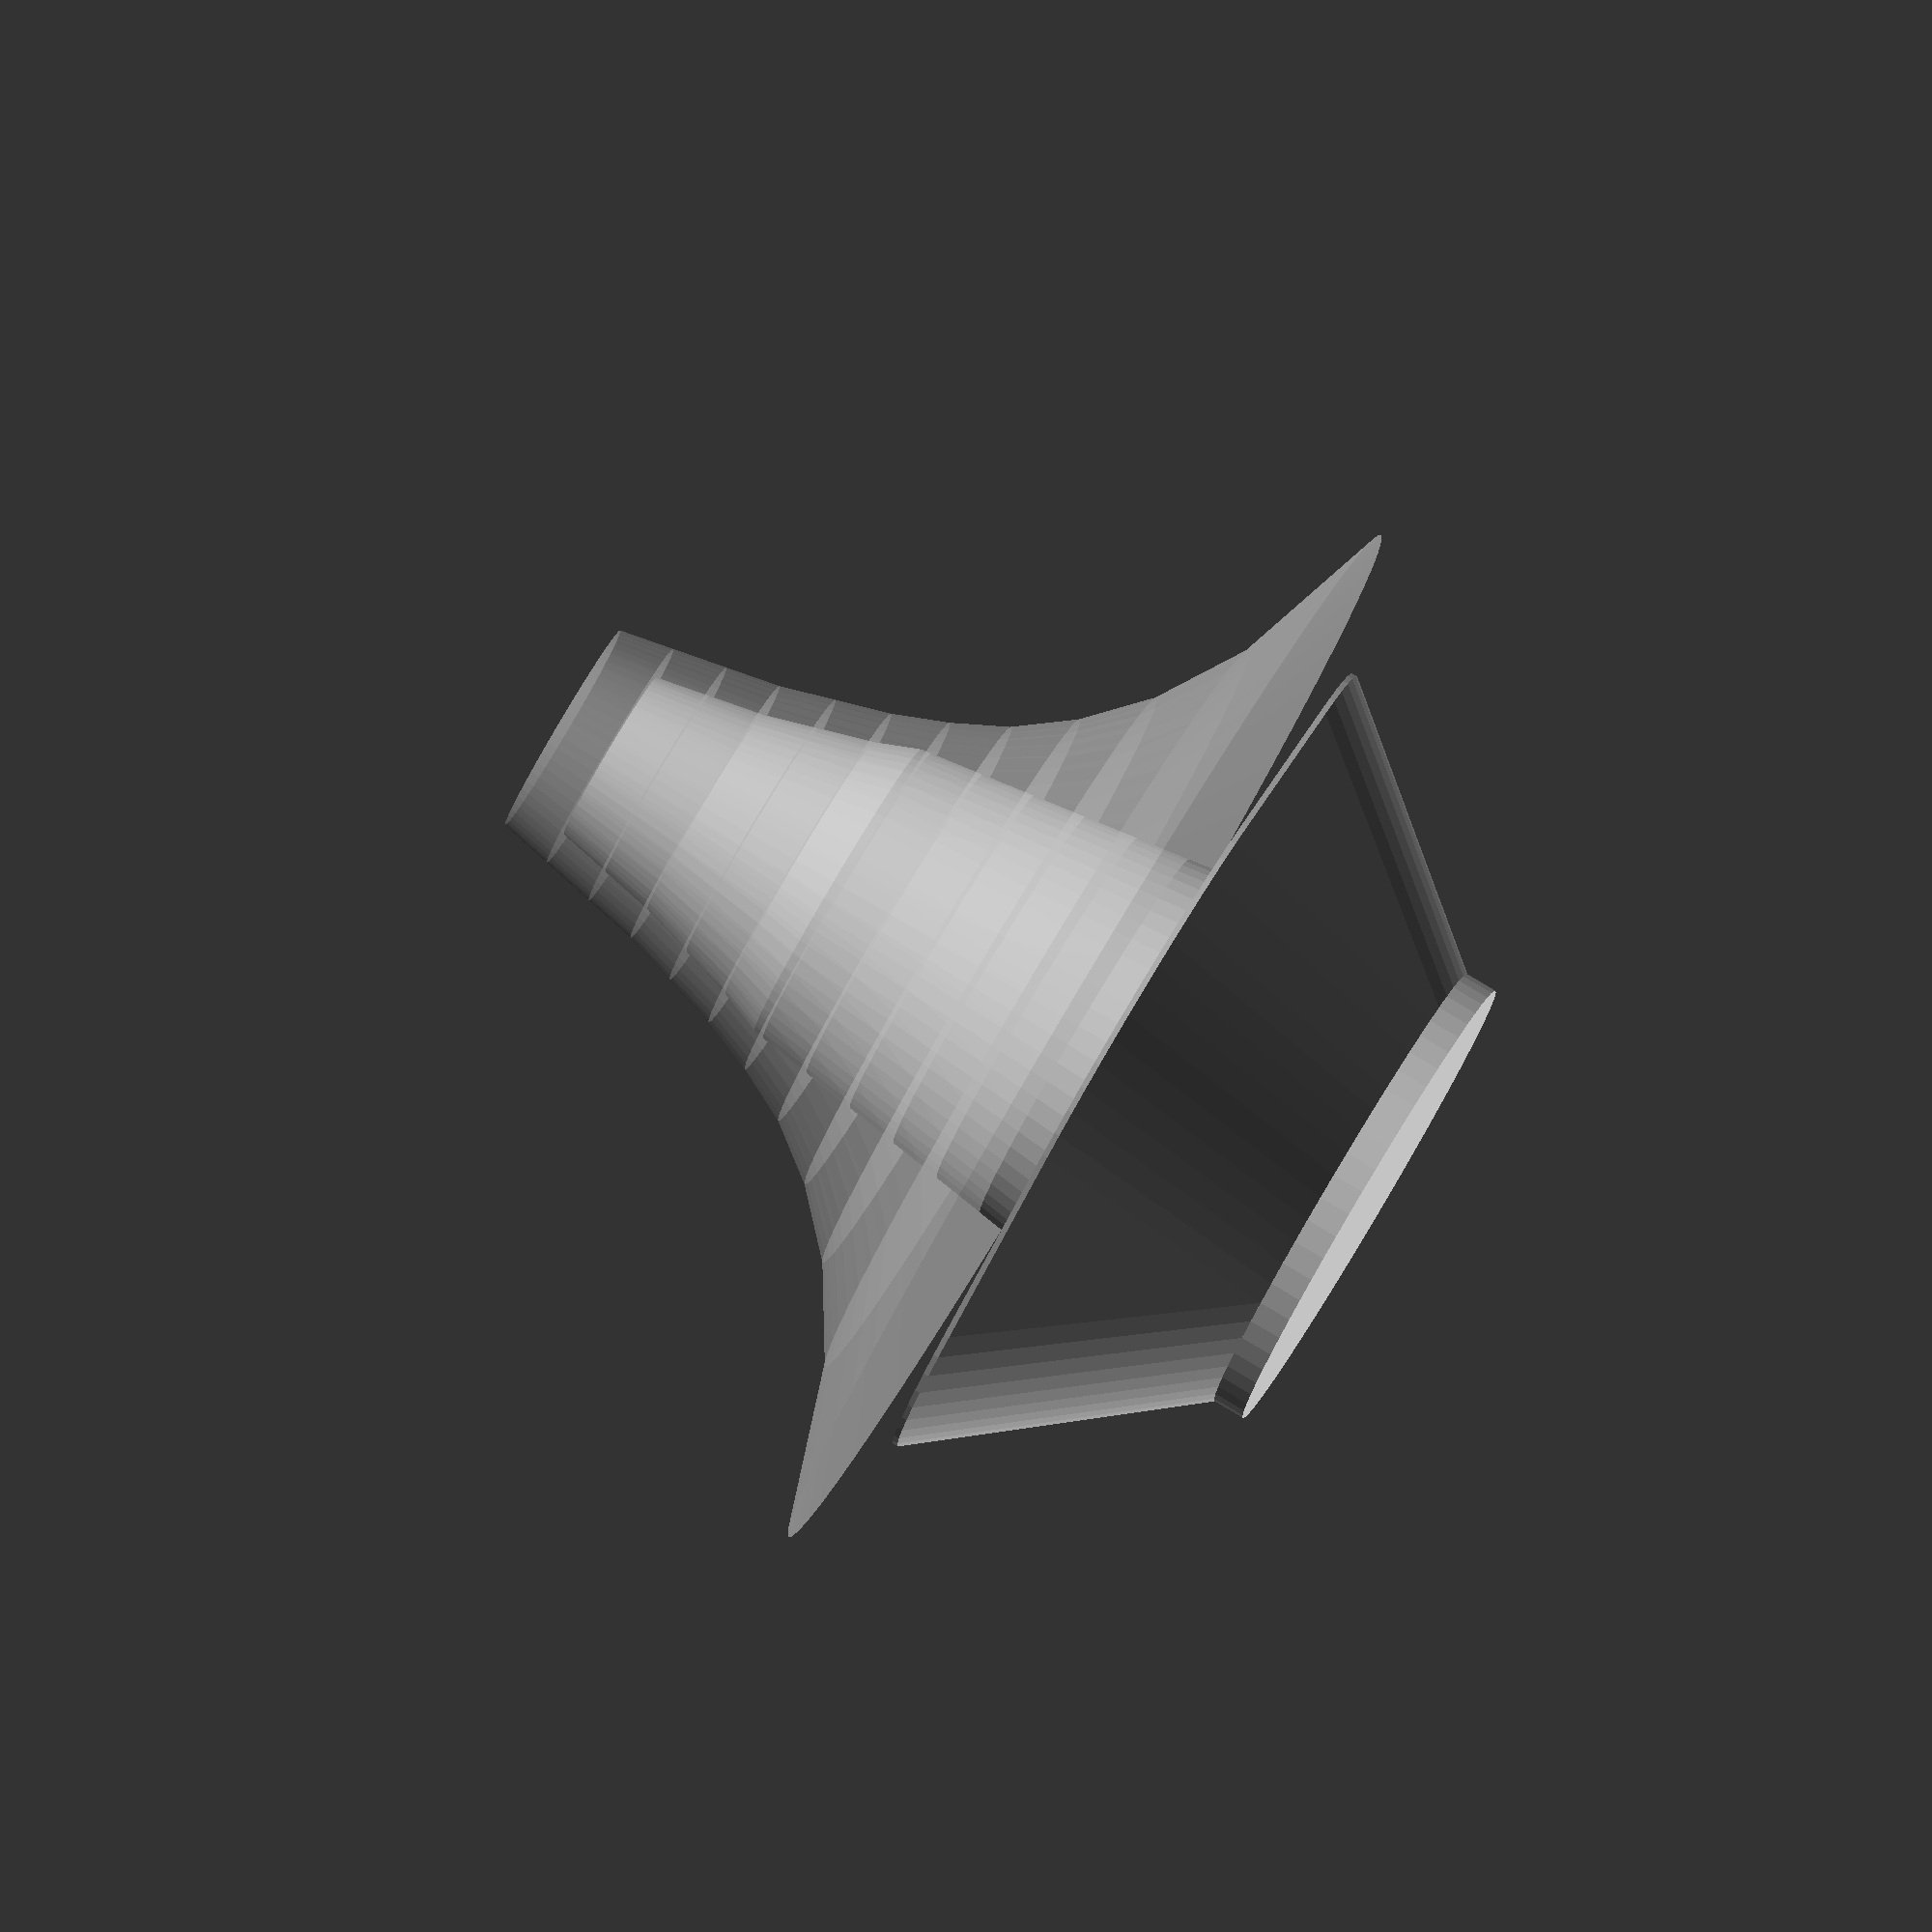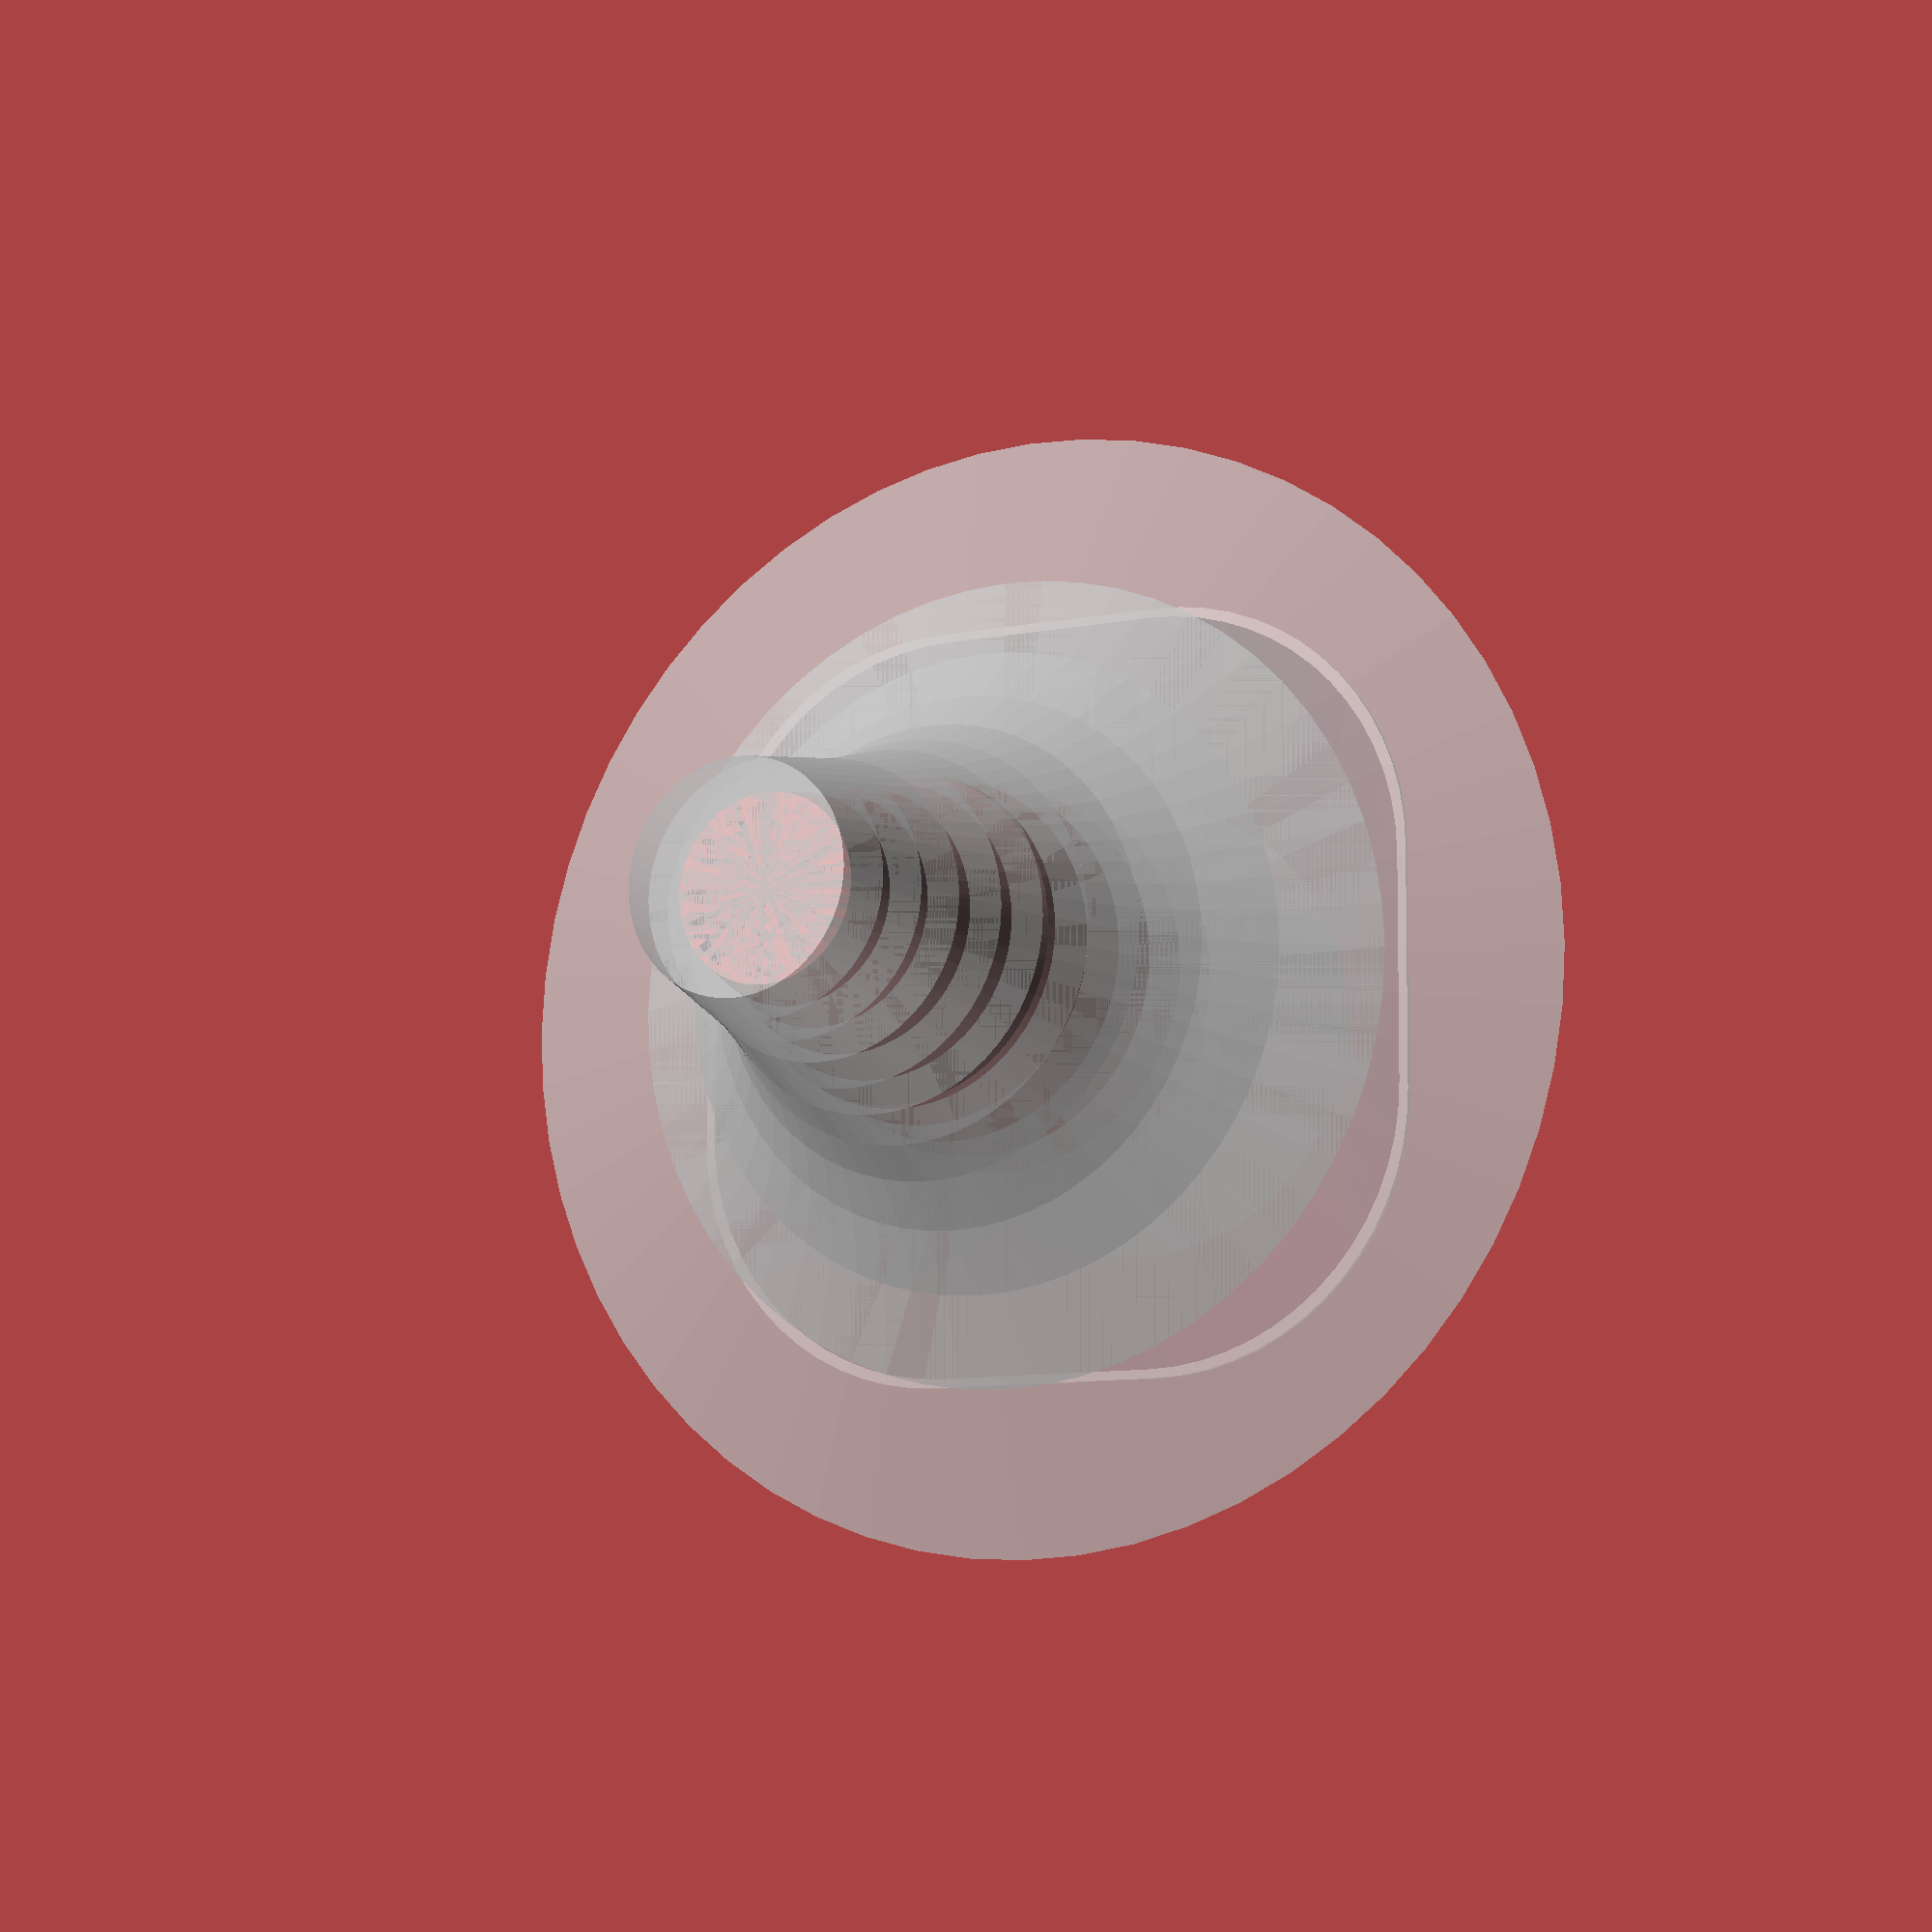
<openscad>
$fs = 1;
$fa = 6;
envelope = [145, 145, 160];

bottomD = 90;
topD = 35;

module flare(id = bottomD, od = envelope[1], zz = 6) {
    radius = 50;
    hull() {
        translate([0,0,zz]) cylinder(d=id, h=2, center=false);
        for (xx=[-od/2:od:od/2]) {
            for (yy=[-od/2:od:od/2]) {
                translate([
                    xx - sign(xx) * radius,
                    yy - sign(yy) * radius ,
                    45 + zz
                ]) cylinder(r = radius, h=1, center=false);
            }
        }
    }
}

module cup() {
    difference() {
        flare(bottomD, envelope[1]);
        translate([0,0,2]) flare(bottomD - 6, envelope[1] - 2);
    }
}

module cone(inflate = 0) {
    hull() {
        cylinder(d=bottomD + inflate, h=6, center=false);
        intersection() {
            cylinder(d=bottomD + inflate, h=envelope[2] - 47, center=false);
            corksCone(inflate);
        }
    }
    corksCone(inflate);
    *cylinder(d1=bottomD + inflate, d2=topD + inflate, h=envelope[2], center=false);
}

module bell(inflate = 0, zz = 60) {
    rr = [
        106,
        76,
        60,
        49.5,
        42,
        37,
        33,
        30,
        27,
        25,
        23,
        21
    ];
    for (ii=[0:10]) {
        translate([0,0,zz + ii*10])
            cylinder(r1=rr[ii] + inflate/2, r2 = rr[ii+1] + inflate/2, h=10, center=false);
    }

}
module corksCone(inflate = 0) {
    intersection() {
        bell(-13 + inflate);
        translate([0,0,envelope[2] - 48])
            cylinder(r=100, h=48, center=false);

    }
}
module corks() {
    intersection() {
        difference() {
            bell(-1);
            bell(-13);
        }
        translate([0,0,envelope[2] - 24]) {
            for (angle=[0:120:240]) {
                rotate([0,0,angle]) translate([0,50]) cube(size=[11, 100, 48], center=true);
            }

        }

    }
}
difference() {
    union() {
        cup();
        cone();
    }
    difference() {
        cone(-2.5);
        cylinder(r=100, h=2, center=false);
    }
}
*corks();
%difference() {
    *bell();
    bell(-1);
}

</openscad>
<views>
elev=95.6 azim=39.2 roll=59.3 proj=o view=wireframe
elev=11.3 azim=0.5 roll=26.8 proj=p view=wireframe
</views>
